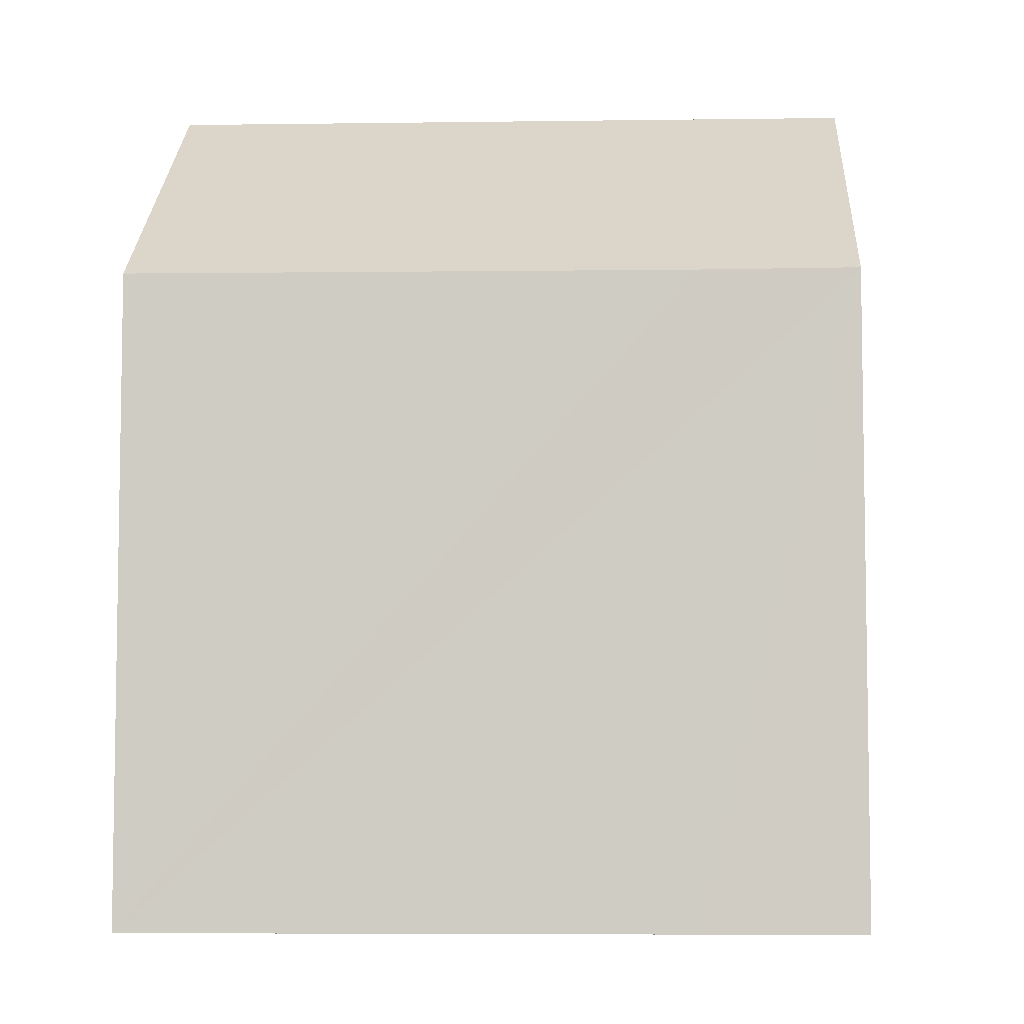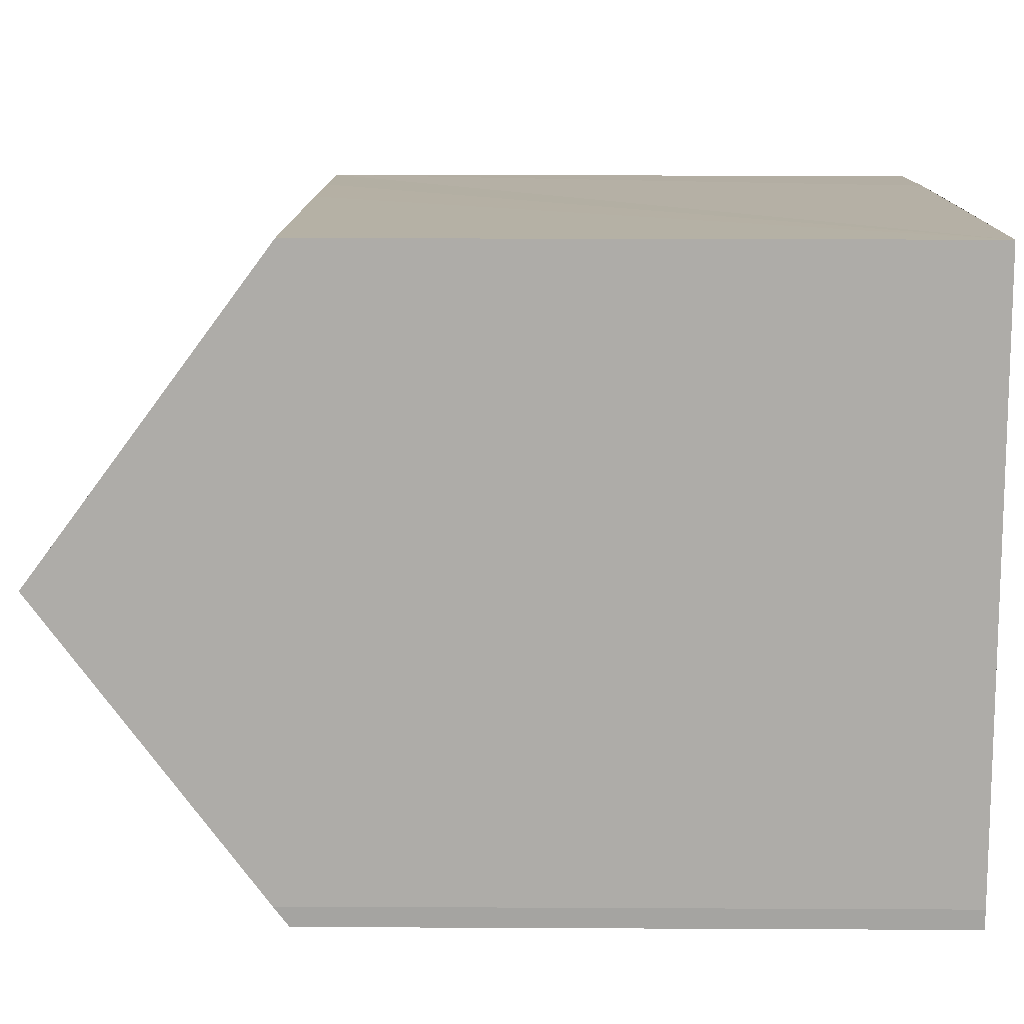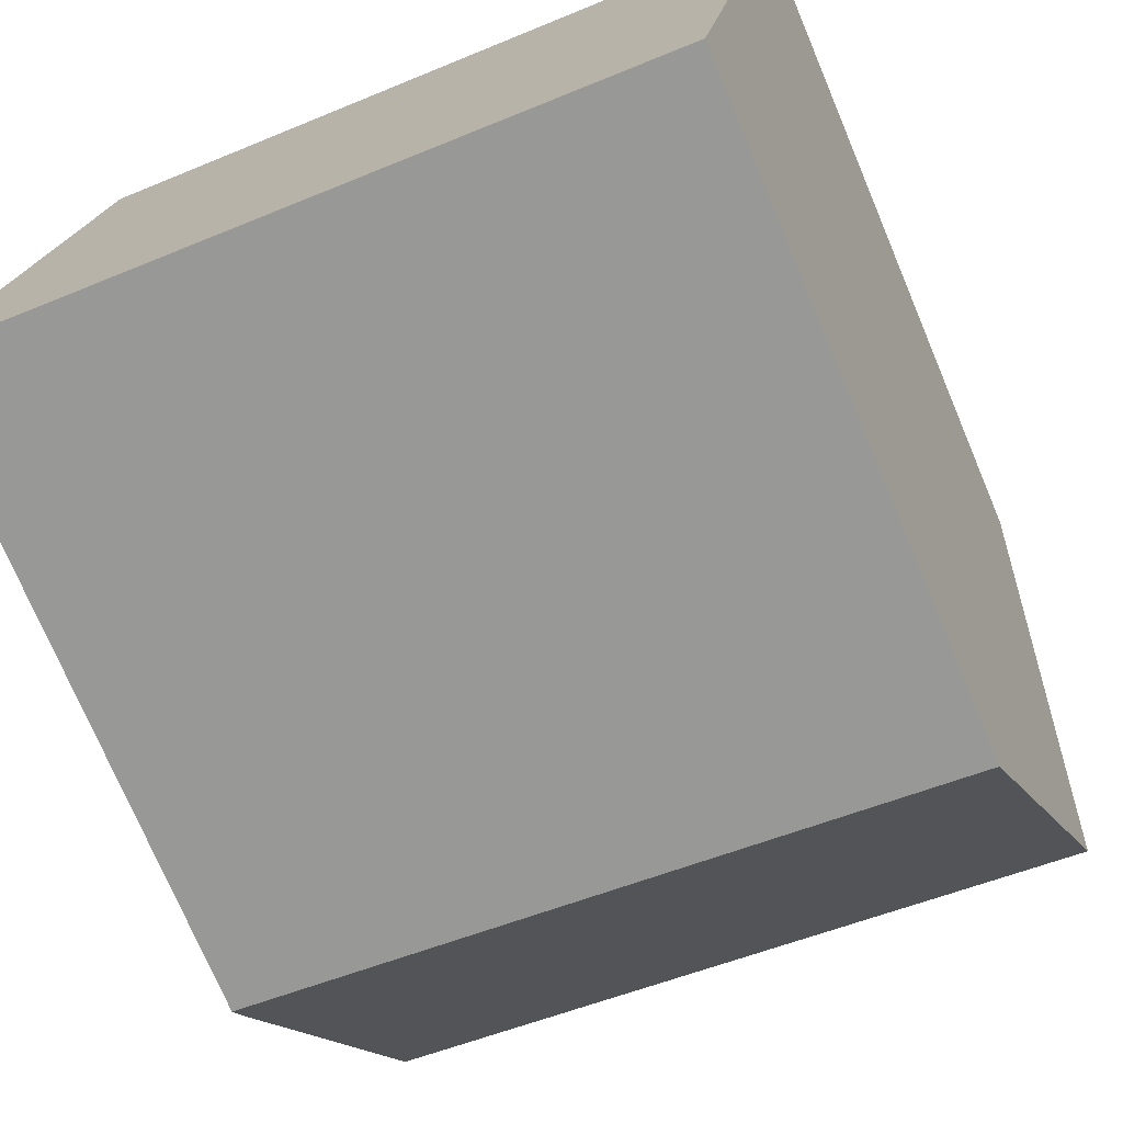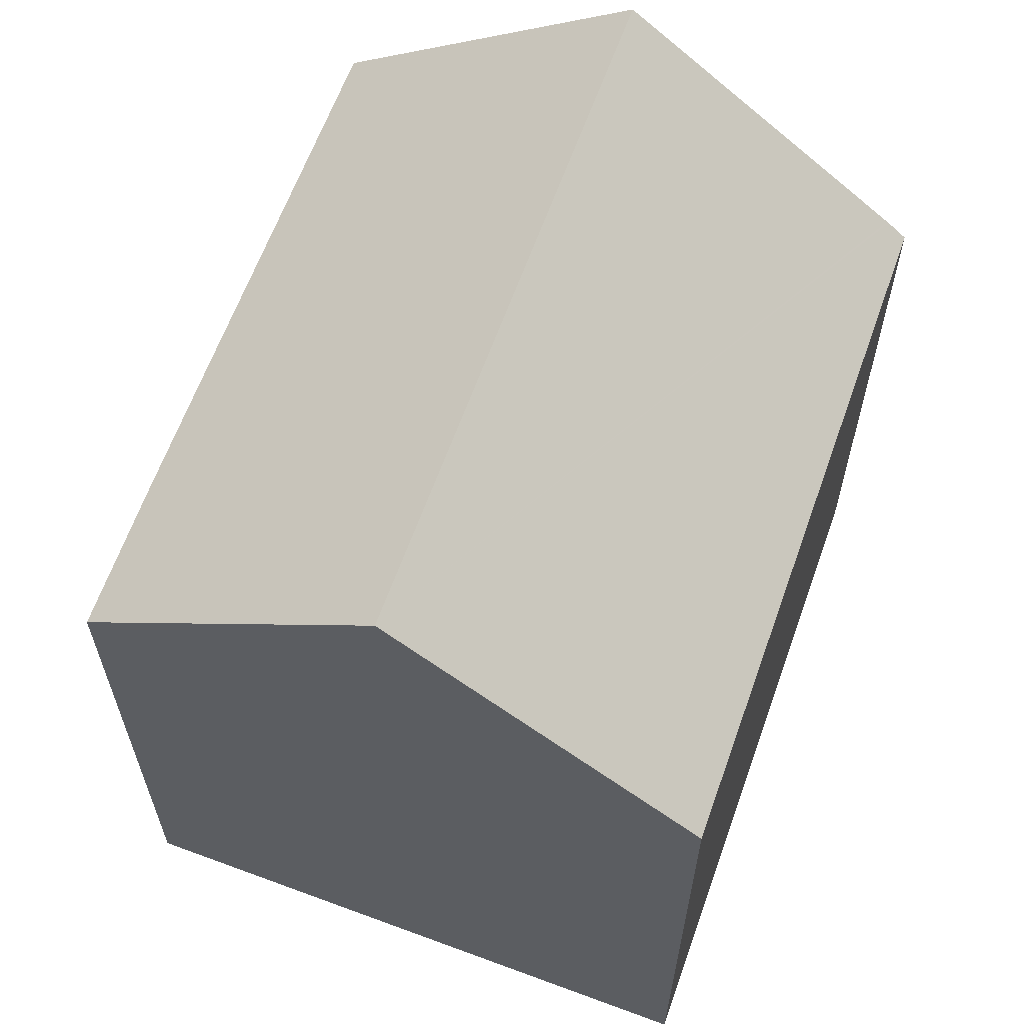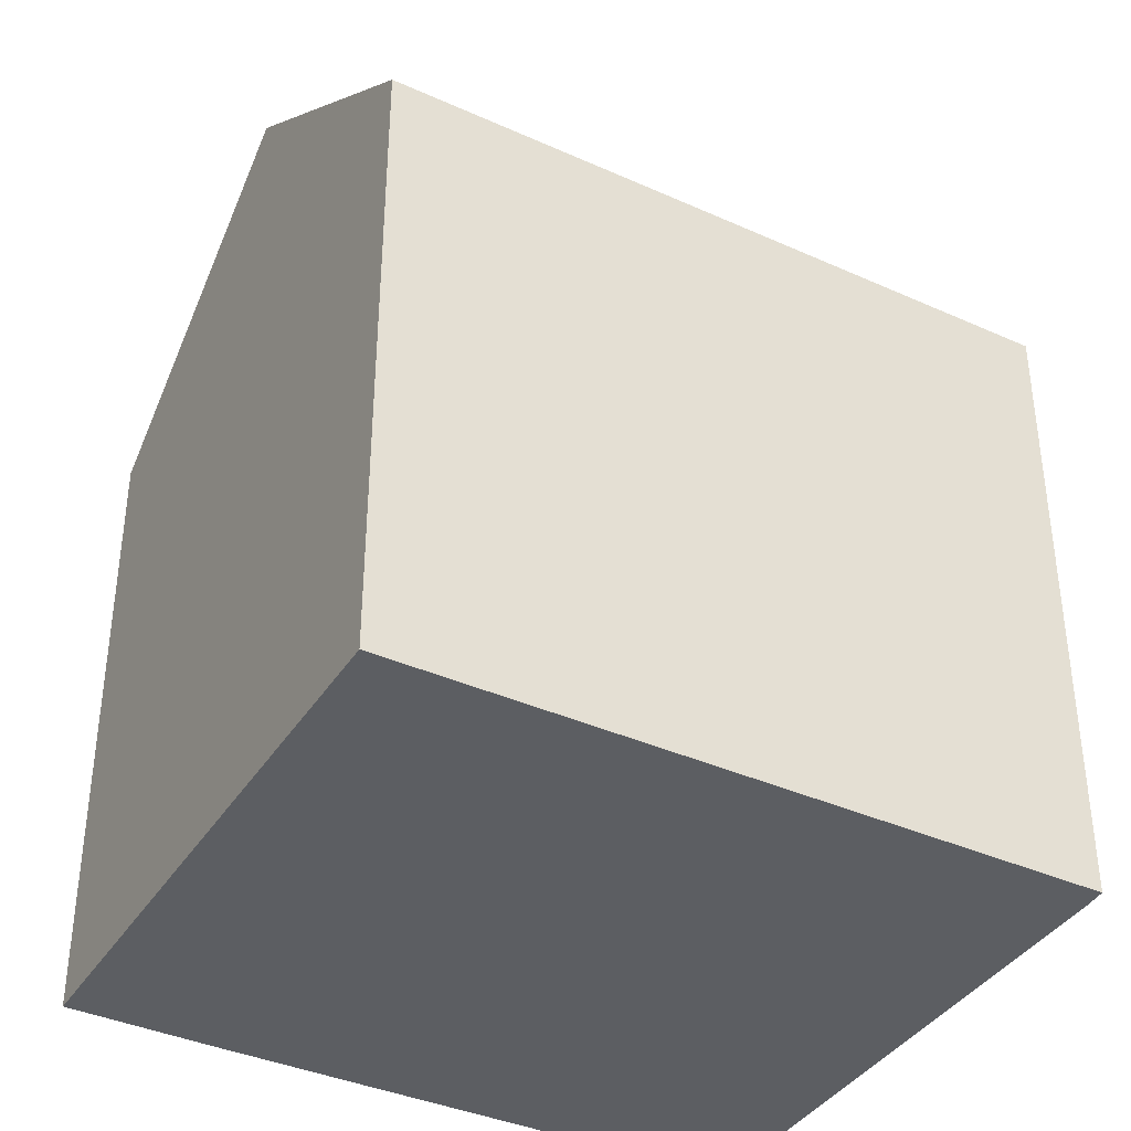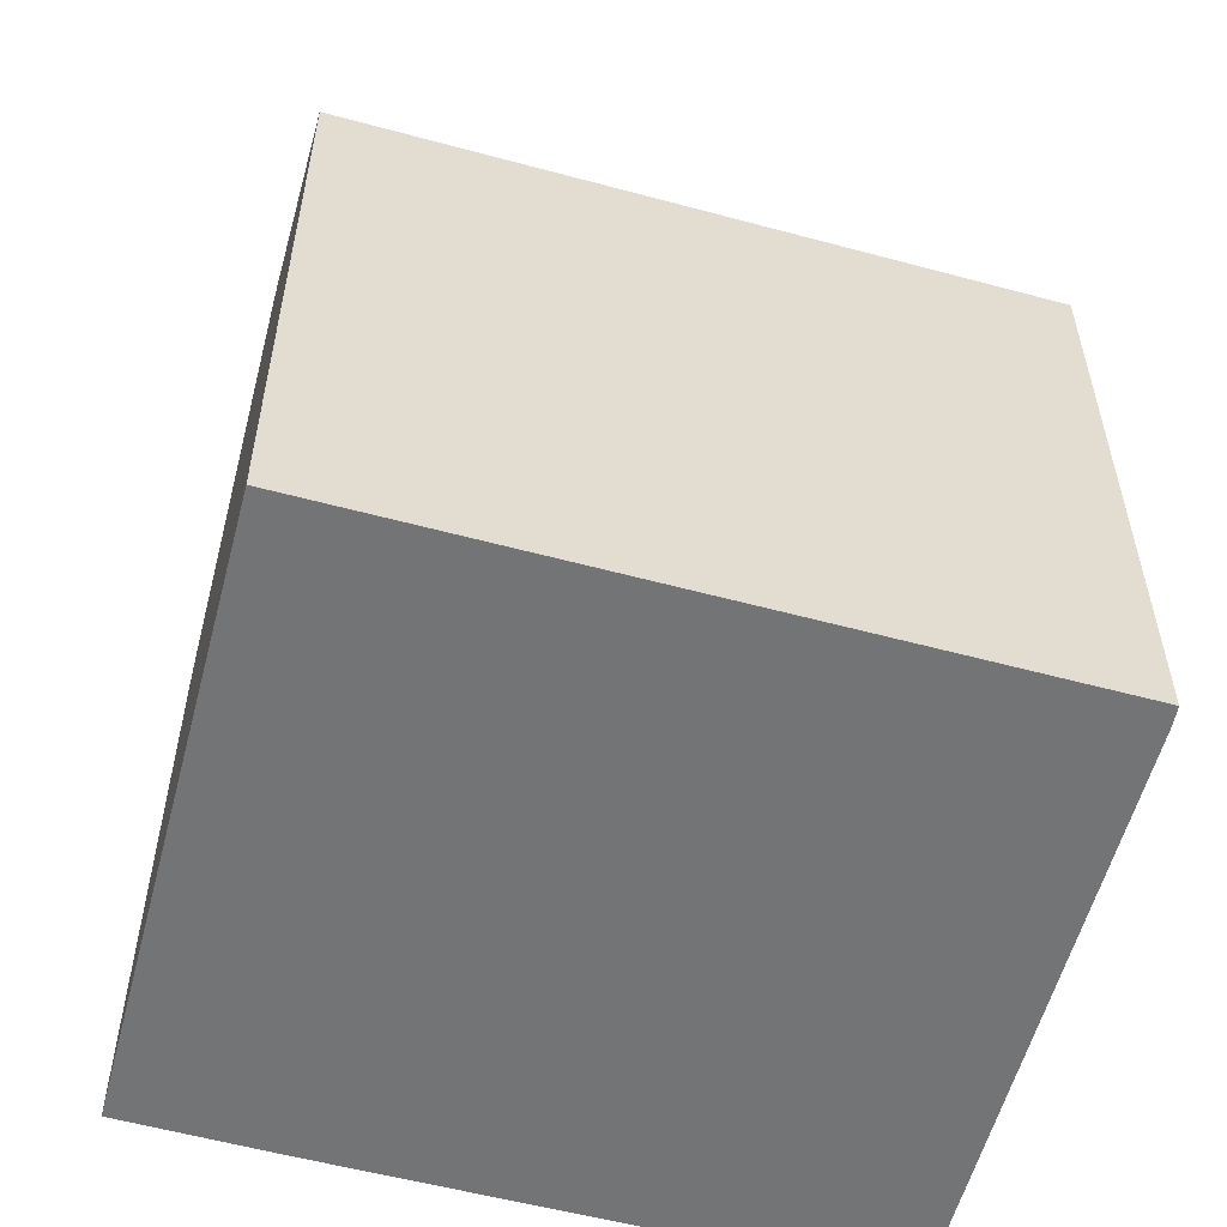
<metadata>
{"format":"obj","ext":"obj","renderer":"f3d","projection":"perspective","resolution":1024,"background":"white","views":[{"elev":-6.3,"azim":12.2,"up":"+Y"},{"elev":21.4,"azim":-89.5,"up":"+Z"},{"elev":-74.1,"azim":22.9,"up":"+Z"},{"elev":62.8,"azim":119.4,"up":"+Y"},{"elev":-38.0,"azim":160.0,"up":"+Y"},{"elev":-56.1,"azim":174.0,"up":"+Y"}]}
</metadata>
<code>
v  8.902 11.46 10.05
v  0.811 15.7 5.657
v  1.639 11.48 11.28
v  13.51 15.7 3.459
v  11.6 11.46 9.585
v  14.38 11.48 9.074
v  0 11.46 7.014e-16
v  12.64 11.46 -2.184
v  0.031 11.73 0.365
v  0.036 11.75 0.396
v  0.031 -2.235e-17 0.365
v  0 0 0
v  1.639 -6.907e-16 11.28
v  0.811 -3.464e-16 5.657
v  0.036 -2.425e-17 0.396
v  11.6 -5.869e-16 9.585
v  14.38 -5.556e-16 9.074
v  8.902 -6.153e-16 10.05
v  12.64 1.337e-16 -2.184
v  13.51 -2.118e-16 3.459
g defaultobject
f 1 2 3
f 2 1 4
f 4 1 5
f 4 5 6
f 7 4 8
f 4 7 9
f 4 9 10
f 4 10 2
f 7 11 9
f 11 7 12
f 10 3 2
f 3 10 9
f 3 9 11
f 3 11 13
f 13 11 14
f 14 11 15
f 13 1 3
f 1 13 5
f 5 13 6
f 6 13 16
f 6 16 17
f 16 13 18
f 6 8 4
f 8 6 17
f 8 17 19
f 19 17 20
f 19 7 8
f 7 19 12
f 16 20 17
f 20 16 18
f 20 18 13
f 20 13 19
f 19 13 14
f 19 14 12
f 12 14 15
f 12 15 11

</code>
